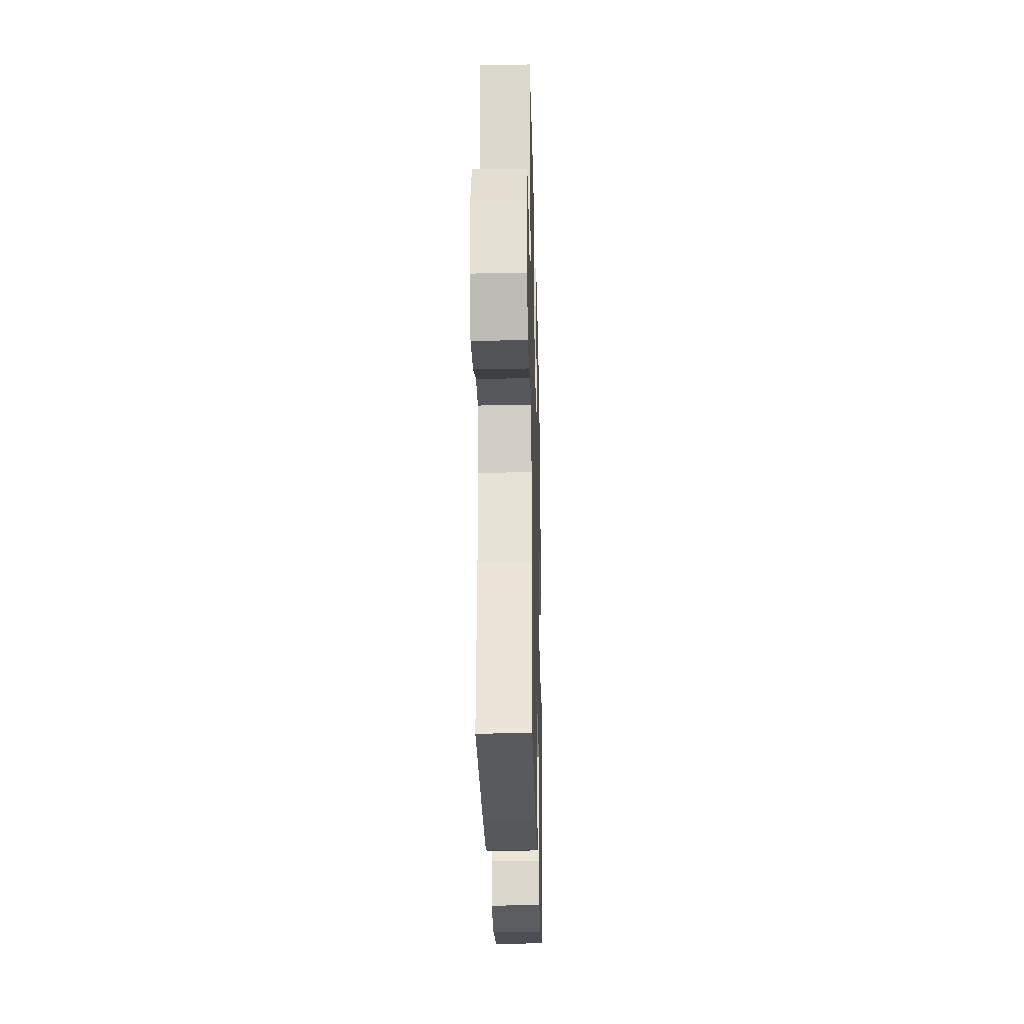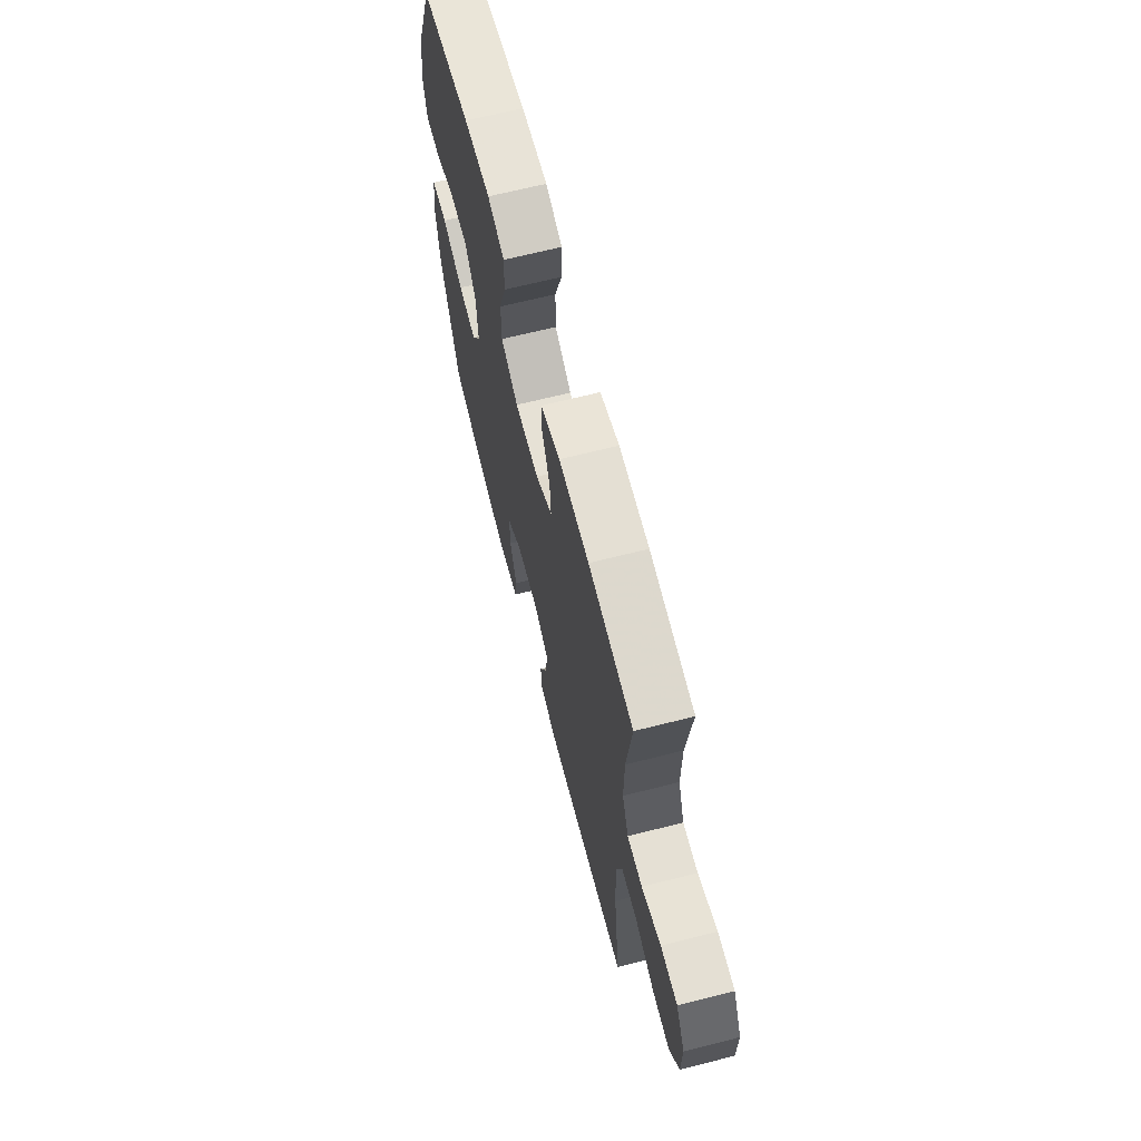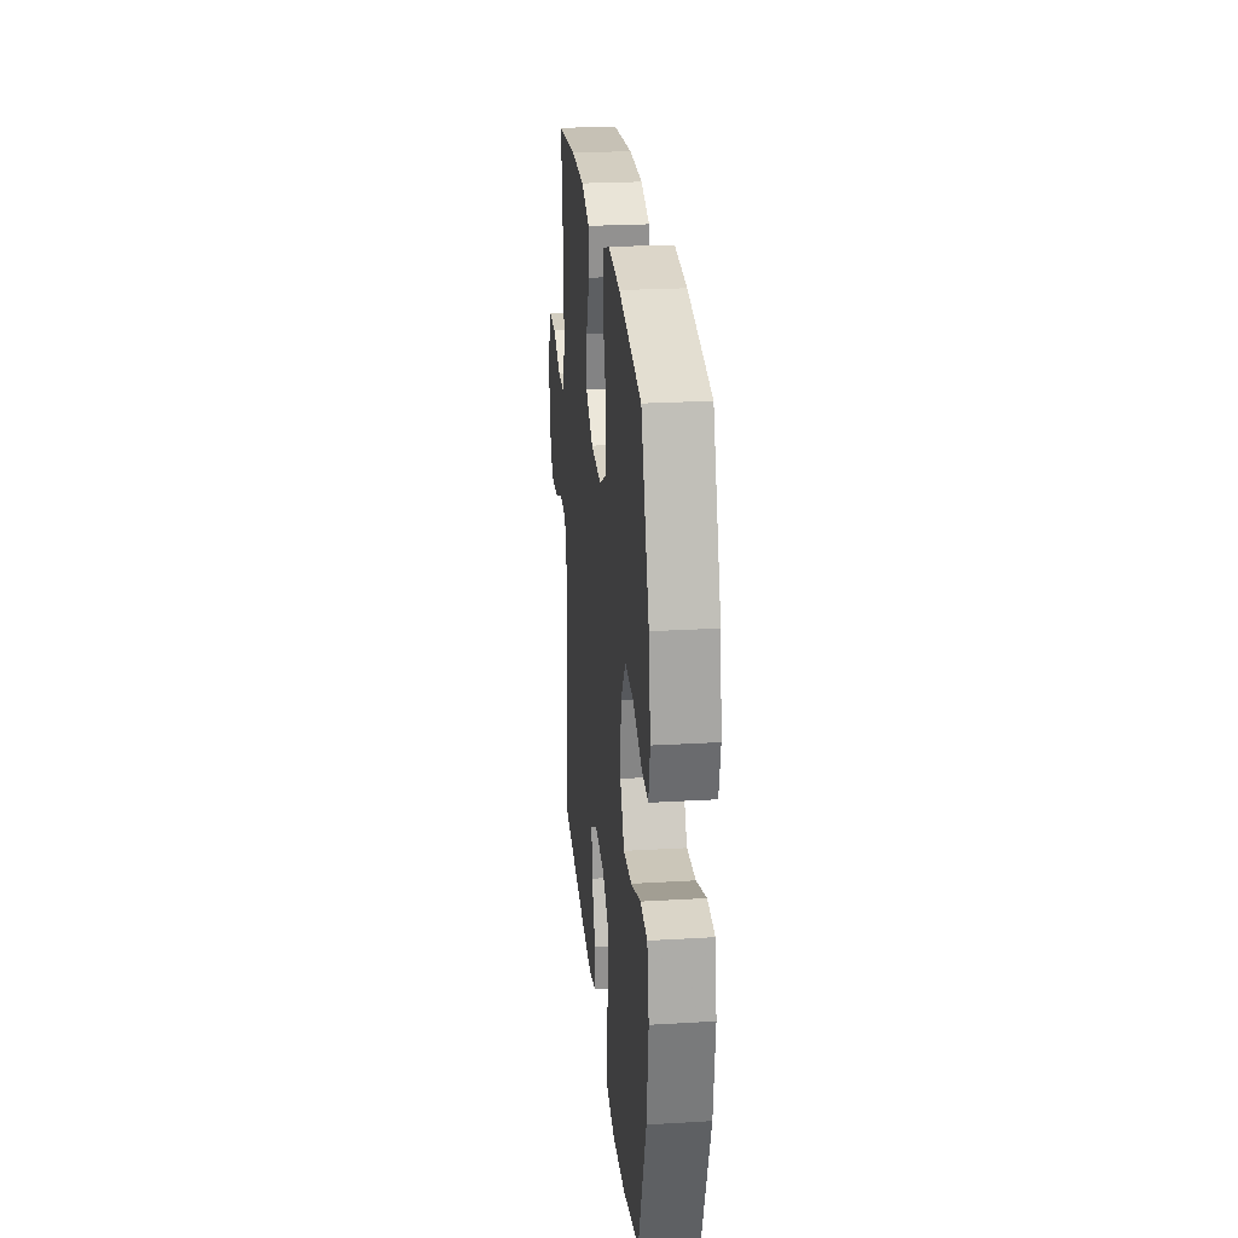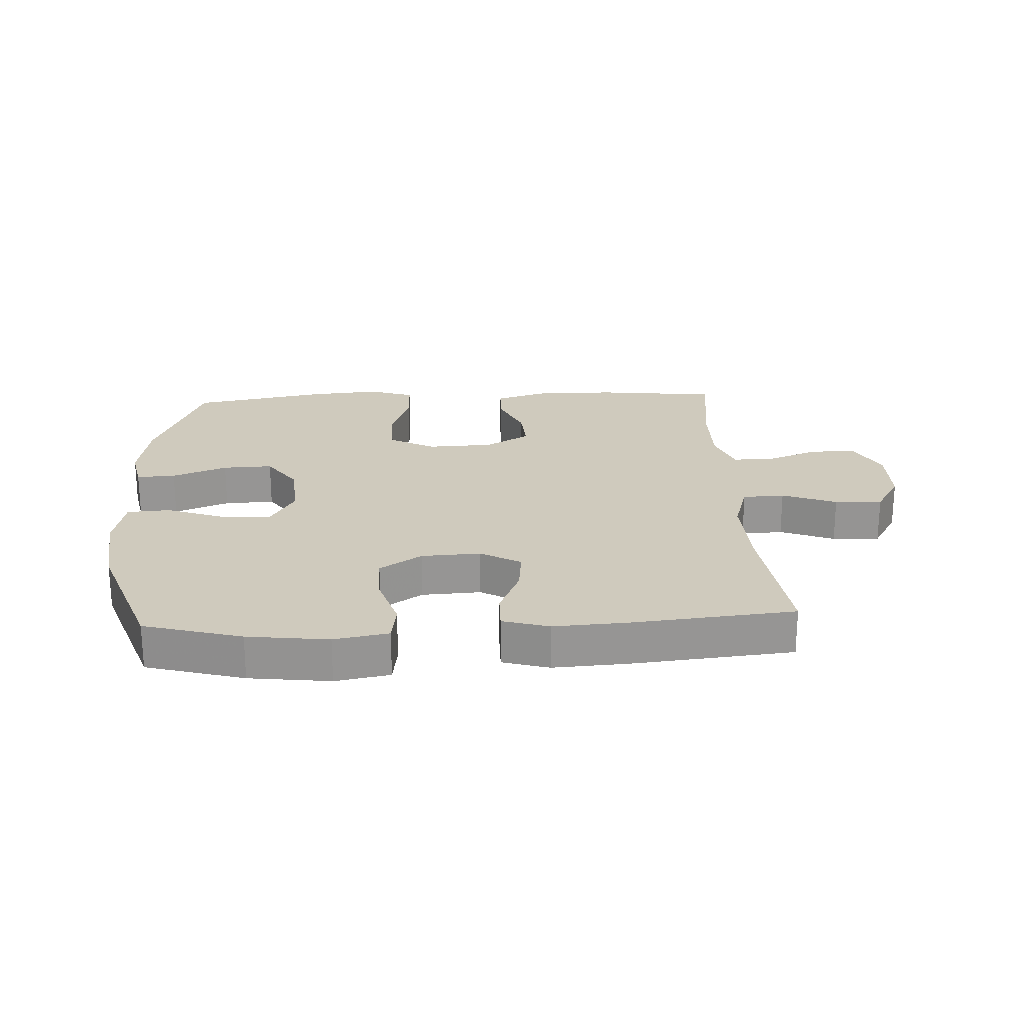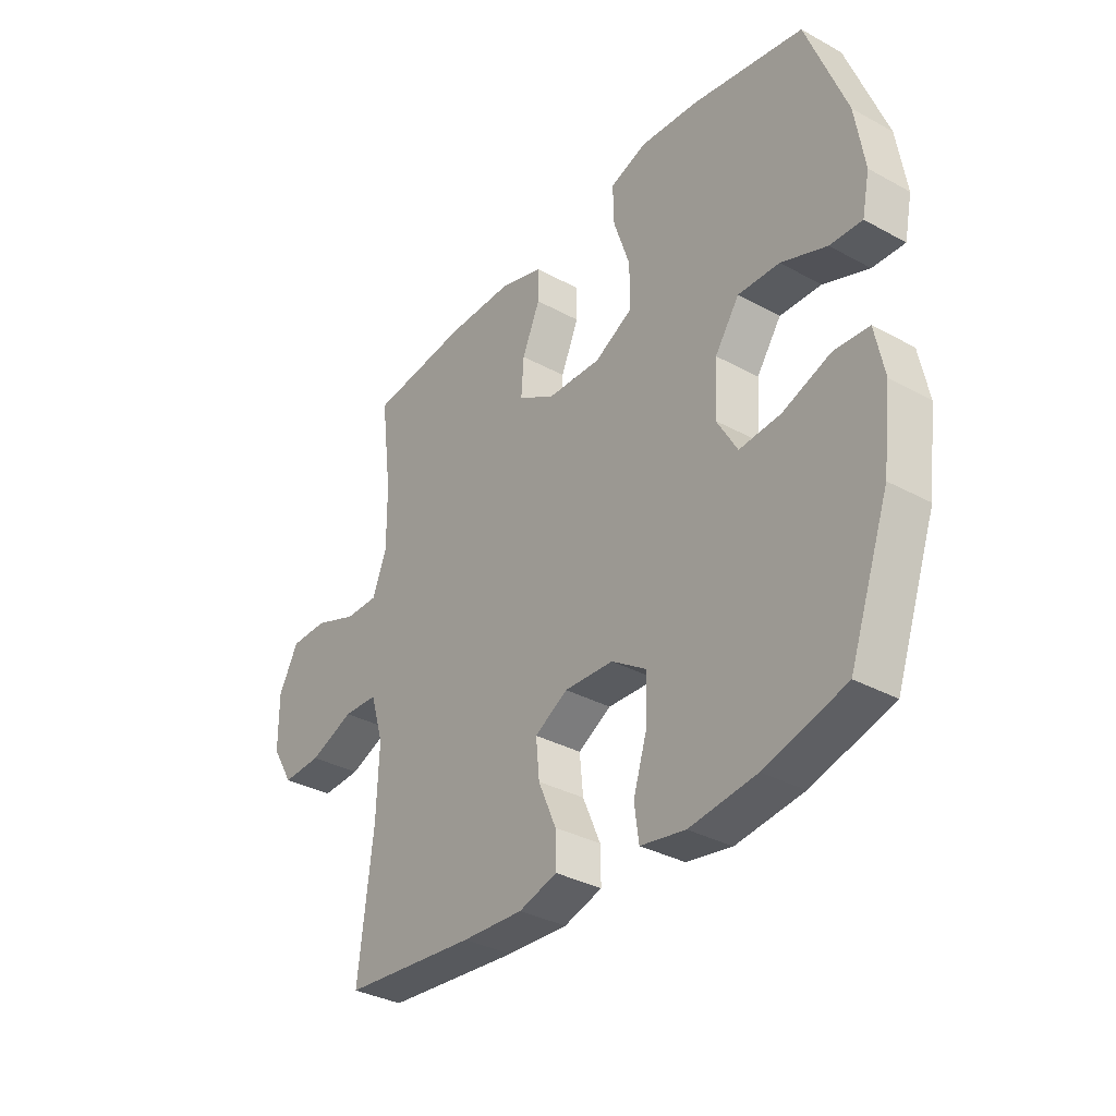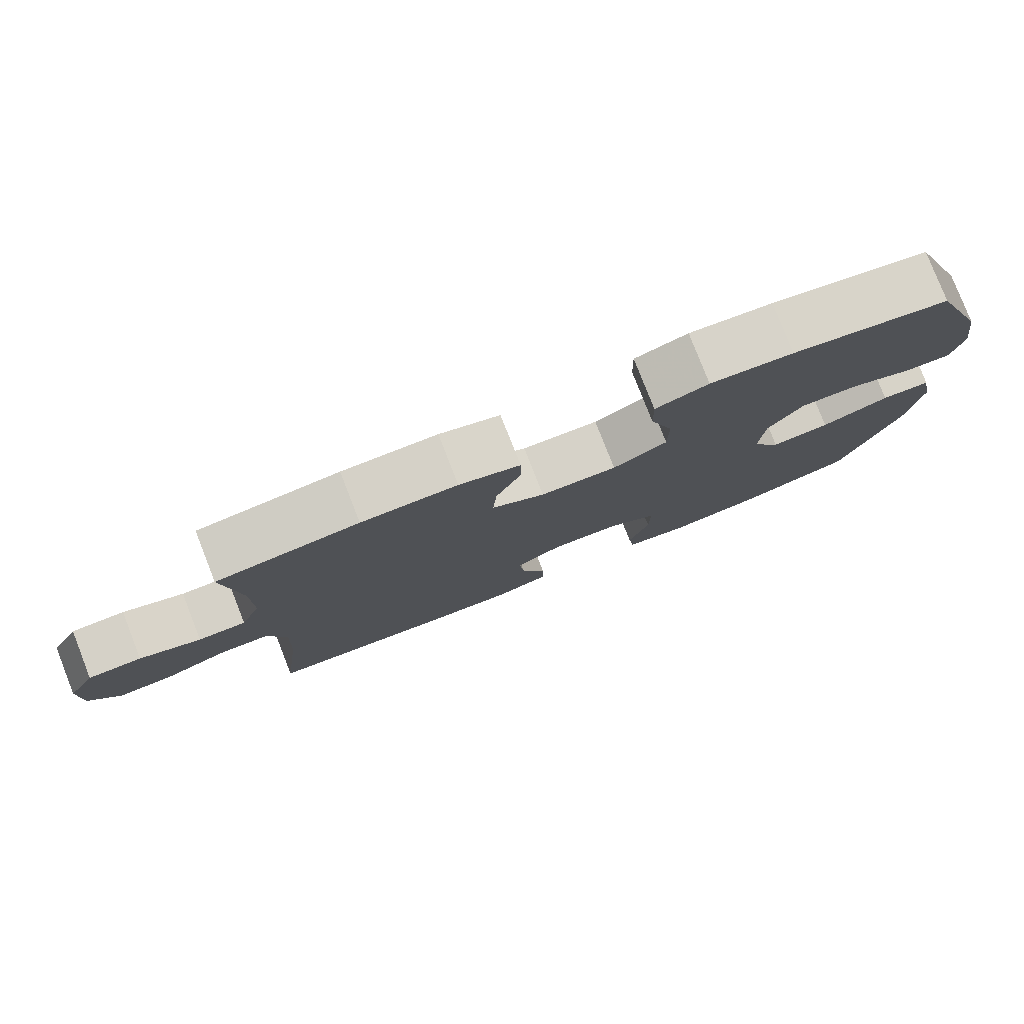
<metadata>
{"format":"obj","ext":"obj","renderer":"f3d","projection":"perspective","resolution":1024,"background":"white","views":[{"elev":-25.2,"azim":-88.6,"up":"+Z"},{"elev":66.5,"azim":-104.3,"up":"+Z"},{"elev":25.2,"azim":84.5,"up":"+Z"},{"elev":22.9,"azim":177.1,"up":"+Y"},{"elev":-34.3,"azim":53.6,"up":"+Z"},{"elev":79.4,"azim":-21.4,"up":"+Z"}]}
</metadata>
<code>
v 0.5 0.07 0.5
v 0.578 0.07 0.295
v 0.596 0.07 0.18
v 0.581 0.07 0.108
v 0.518 0.07 0.111
v 0.429 0.07 0.146
v 0.348 0.07 0.149
v 0.3 0.07 0.08
v 0.294 0.07 -0.02
v 0.334 0.07 -0.089
v 0.415 0.07 -0.083
v 0.509 0.07 -0.049
v 0.578 0.07 -0.054
v 0.596 0.07 -0.144
v 0.579 0.07 -0.28
v 0.5 0.07 -0.5
v 0.342 0.07 -0.544
v 0.211 0.07 -0.56
v 0.123 0.07 -0.544
v 0.114 0.07 -0.479
v 0.142 0.07 -0.39
v 0.143 0.07 -0.309
v 0.075 0.07 -0.264
v -0.021 0.07 -0.259
v -0.086 0.07 -0.296
v -0.079 0.07 -0.367
v -0.044 0.07 -0.448
v -0.043 0.07 -0.511
v -0.118 0.07 -0.533
v -0.238 0.07 -0.526
v -0.5 0.07 -0.5
v -0.471 0.07 -0.257
v -0.466 0.07 -0.126
v -0.492 0.07 -0.04
v -0.56 0.07 -0.037
v -0.648 0.07 -0.071
v -0.725 0.07 -0.074
v -0.767 0.07 -0.004
v -0.768 0.07 0.099
v -0.729 0.07 0.172
v -0.655 0.07 0.172
v -0.571 0.07 0.14
v -0.505 0.07 0.139
v -0.477 0.07 0.212
v -0.478 0.07 0.328
v -0.5 0.07 0.5
v -0.304 0.07 0.522
v -0.172 0.07 0.522
v -0.088 0.07 0.496
v -0.087 0.07 0.434
v -0.122 0.07 0.353
v -0.127 0.07 0.281
v -0.054 0.07 0.238
v 0.052 0.07 0.234
v 0.127 0.07 0.274
v 0.127 0.07 0.357
v 0.095 0.07 0.453
v 0.093 0.07 0.526
v 0.166 0.07 0.551
v 0.281 0.07 0.541
v 0.5 0 0.5
v 0.578 0 0.295
v 0.596 0 0.18
v 0.581 0 0.108
v 0.518 0 0.111
v 0.429 0 0.146
v 0.348 0 0.149
v 0.3 0 0.08
v 0.294 0 -0.02
v 0.334 0 -0.089
v 0.415 0 -0.083
v 0.509 0 -0.049
v 0.578 0 -0.054
v 0.596 0 -0.144
v 0.579 0 -0.28
v 0.5 0 -0.5
v 0.342 0 -0.544
v 0.211 0 -0.56
v 0.123 0 -0.544
v 0.114 0 -0.479
v 0.142 0 -0.39
v 0.143 0 -0.309
v 0.075 0 -0.264
v -0.021 0 -0.259
v -0.086 0 -0.296
v -0.079 0 -0.367
v -0.044 0 -0.448
v -0.043 0 -0.511
v -0.118 0 -0.533
v -0.238 0 -0.526
v -0.5 0 -0.5
v -0.471 0 -0.257
v -0.466 0 -0.126
v -0.492 0 -0.04
v -0.56 0 -0.037
v -0.648 0 -0.071
v -0.725 0 -0.074
v -0.767 0 -0.004
v -0.768 0 0.099
v -0.729 0 0.172
v -0.655 0 0.172
v -0.571 0 0.14
v -0.505 0 0.139
v -0.477 0 0.212
v -0.478 0 0.328
v -0.5 0 0.5
v -0.304 0 0.522
v -0.172 0 0.522
v -0.088 0 0.496
v -0.087 0 0.434
v -0.122 0 0.353
v -0.127 0 0.281
v -0.054 0 0.238
v 0.052 0 0.234
v 0.127 0 0.274
v 0.127 0 0.357
v 0.095 0 0.453
v 0.093 0 0.526
v 0.166 0 0.551
v 0.281 0 0.541
f 4 5 6
f 3 4 6
f 2 3 6
f 1 2 6
f 60 1 6
f 59 60 6
f 58 59 6
f 57 58 6
f 56 57 6
f 55 56 6 7
f 54 55 7 8
f 53 54 8 9
f 52 53 9 10
f 49 50 51
f 48 49 51
f 47 48 51
f 46 47 51
f 45 46 51
f 44 45 51 52
f 43 44 52 10
f 40 41 42
f 39 40 42
f 38 39 42
f 37 38 42
f 36 37 42
f 35 36 42
f 34 35 42 43
f 33 34 43 10
f 30 31 32
f 29 30 32
f 28 29 32
f 27 28 32
f 26 27 32
f 25 26 32 33
f 24 25 33
f 23 24 33 10
f 19 20 21
f 18 19 21
f 17 18 21
f 16 17 21
f 15 16 21
f 14 15 21
f 13 14 21
f 12 13 21
f 11 12 21
f 11 21 22
f 10 11 22 23
f 66 65 64
f 66 64 63
f 66 63 62
f 66 62 61
f 66 61 120
f 66 120 119
f 66 119 118
f 66 118 117
f 66 117 116
f 67 66 116 115
f 68 67 115 114
f 69 68 114 113
f 70 69 113 112
f 111 110 109
f 111 109 108
f 111 108 107
f 111 107 106
f 111 106 105
f 112 111 105 104
f 70 112 104 103
f 102 101 100
f 102 100 99
f 102 99 98
f 102 98 97
f 102 97 96
f 102 96 95
f 103 102 95 94
f 70 103 94 93
f 92 91 90
f 92 90 89
f 92 89 88
f 92 88 87
f 92 87 86
f 93 92 86 85
f 93 85 84
f 70 93 84 83
f 81 80 79
f 81 79 78
f 81 78 77
f 81 77 76
f 81 76 75
f 81 75 74
f 81 74 73
f 81 73 72
f 81 72 71
f 82 81 71
f 83 82 71 70
f 1 61 62 2
f 2 62 63 3
f 3 63 64 4
f 4 64 65 5
f 5 65 66 6
f 6 66 67 7
f 7 67 68 8
f 8 68 69 9
f 9 69 70 10
f 10 70 71 11
f 11 71 72 12
f 12 72 73 13
f 13 73 74 14
f 14 74 75 15
f 15 75 76 16
f 16 76 77 17
f 17 77 78 18
f 18 78 79 19
f 19 79 80 20
f 20 80 81 21
f 21 81 82 22
f 22 82 83 23
f 23 83 84 24
f 24 84 85 25
f 25 85 86 26
f 26 86 87 27
f 27 87 88 28
f 28 88 89 29
f 29 89 90 30
f 30 90 91 31
f 31 91 92 32
f 32 92 93 33
f 33 93 94 34
f 34 94 95 35
f 35 95 96 36
f 36 96 97 37
f 37 97 98 38
f 38 98 99 39
f 39 99 100 40
f 40 100 101 41
f 41 101 102 42
f 42 102 103 43
f 43 103 104 44
f 44 104 105 45
f 45 105 106 46
f 46 106 107 47
f 47 107 108 48
f 48 108 109 49
f 49 109 110 50
f 50 110 111 51
f 51 111 112 52
f 52 112 113 53
f 53 113 114 54
f 54 114 115 55
f 55 115 116 56
f 56 116 117 57
f 57 117 118 58
f 58 118 119 59
f 59 119 120 60
f 60 120 61 1

</code>
